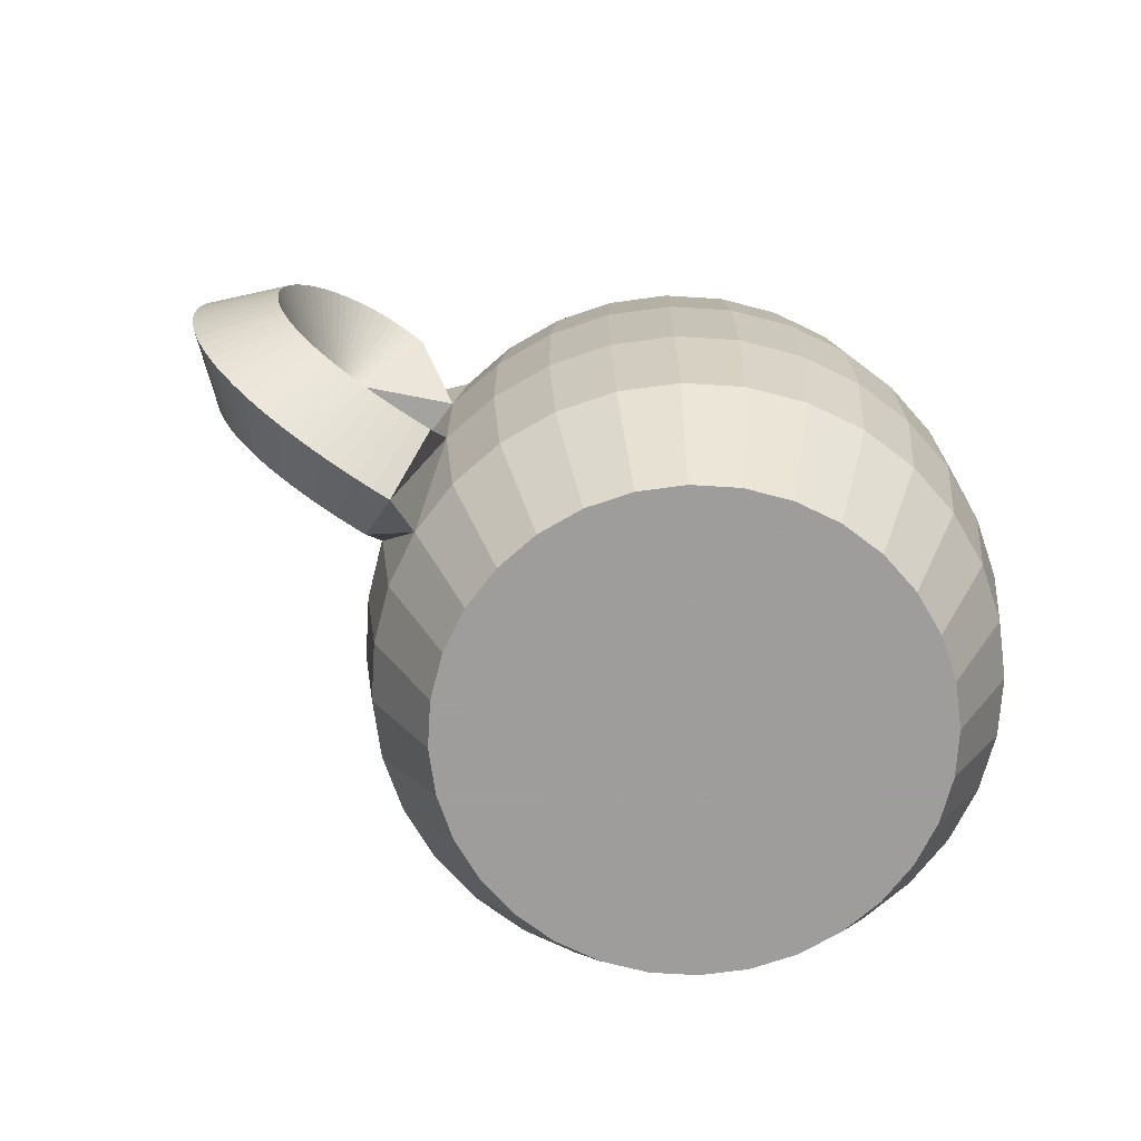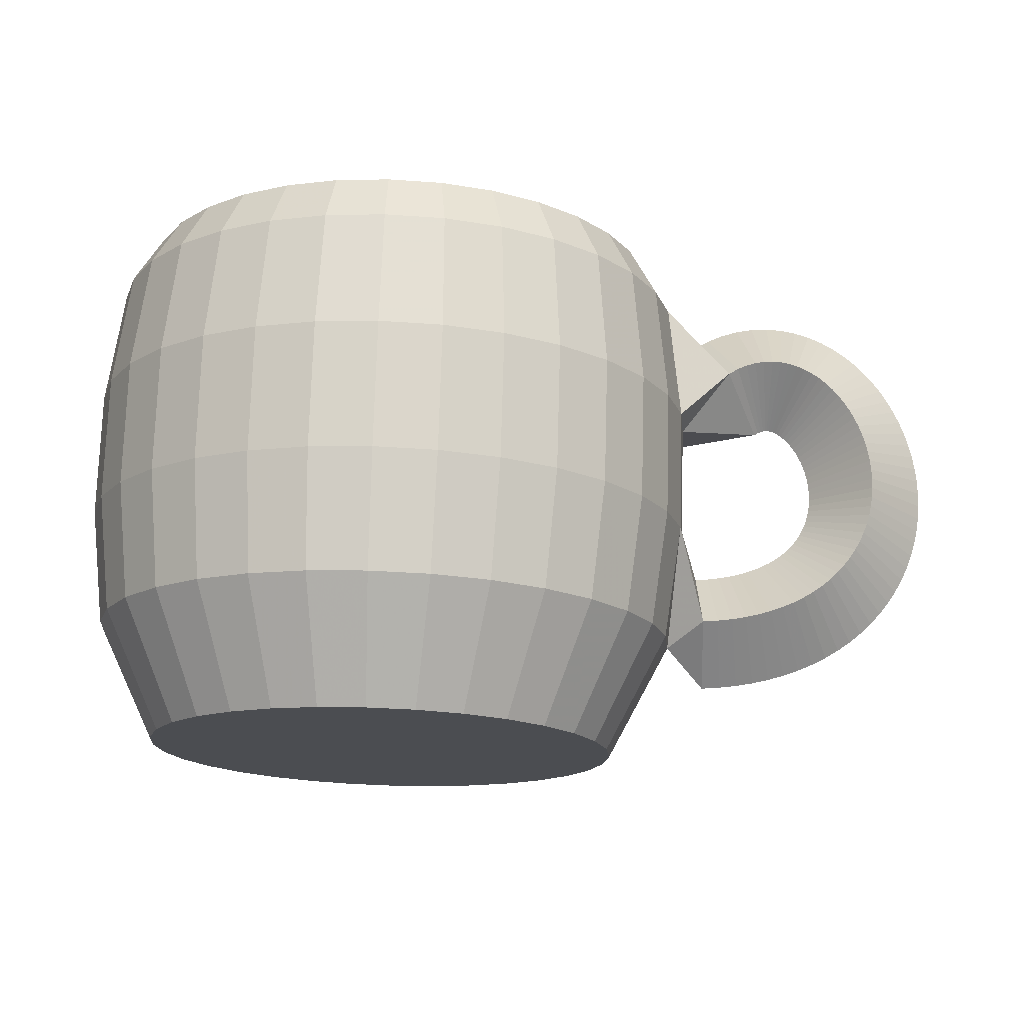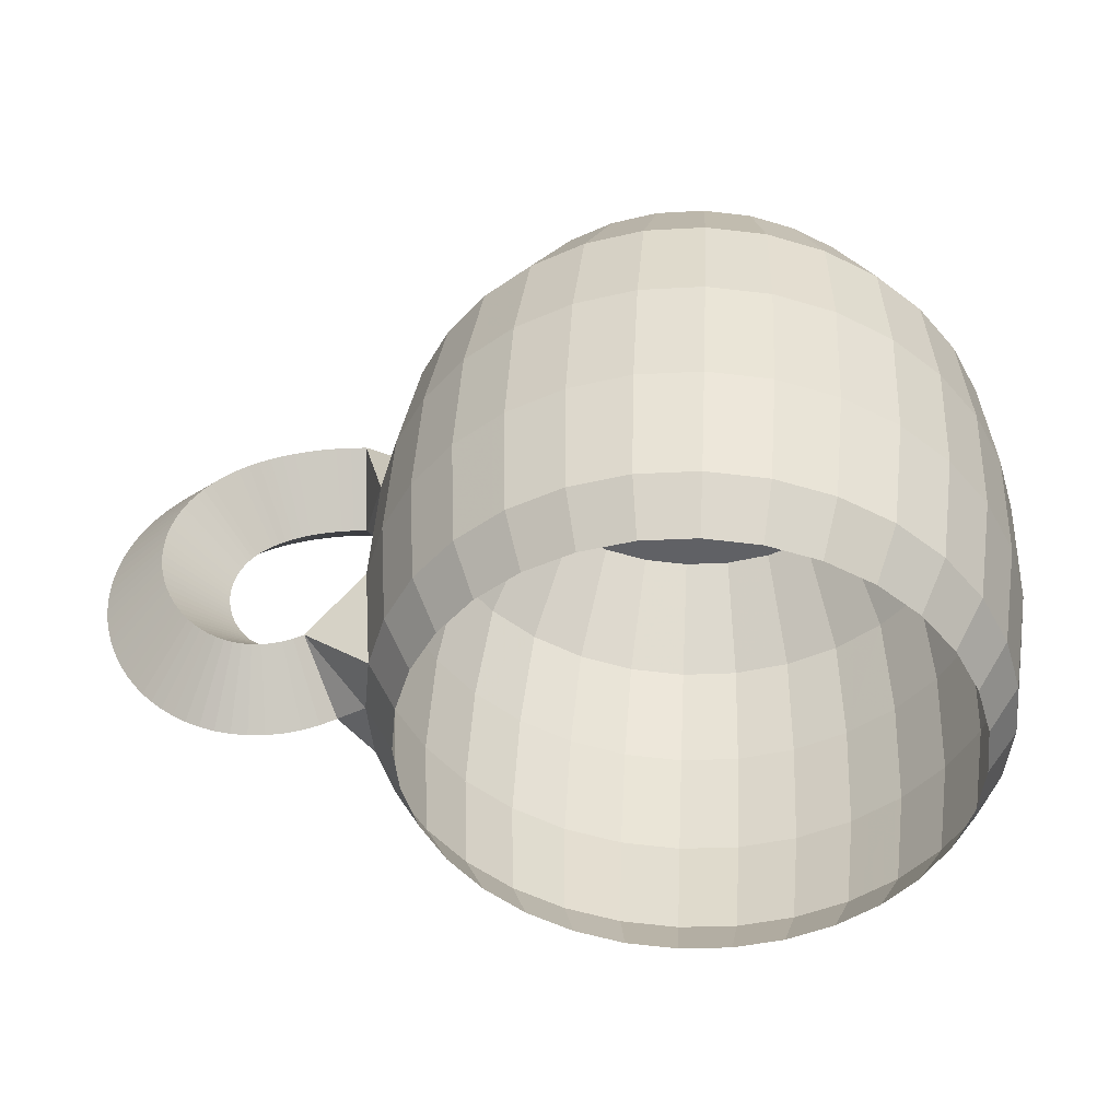
<metadata>
{"format":"obj","ext":"obj","renderer":"f3d","projection":"perspective","resolution":1024,"background":"white","views":[{"elev":-70.7,"azim":148.4,"up":"+Y"},{"elev":74.0,"azim":1.6,"up":"+Z"},{"elev":42.2,"azim":-177.0,"up":"+Z"}]}
</metadata>
<code>
o NurbsPath_Mesh
v 1.232 0.3564 -0.224
v 1.12 0.5222 -0.02403
v 1.232 0.3564 0.176
v 1.343 0.1905 -0.02403
v 1.264 0.3754 -0.224
v 1.171 0.5527 -0.02403
v 1.264 0.3754 0.176
v 1.356 0.1982 -0.02403
v 1.295 0.3899 -0.224
v 1.224 0.5767 -0.02403
v 1.295 0.3899 0.176
v 1.367 0.203 -0.02403
v 1.327 0.3999 -0.224
v 1.279 0.5939 -0.02403
v 1.327 0.3999 0.176
v 1.375 0.2058 -0.02403
v 1.358 0.4056 -0.224
v 1.334 0.6042 -0.02403
v 1.358 0.4056 0.176
v 1.383 0.2071 -0.02403
v 1.389 0.4075 -0.224
v 1.39 0.6075 -0.02403
v 1.389 0.4075 0.176
v 1.389 0.2075 -0.02403
v 1.42 0.4056 -0.224
v 1.444 0.6041 -0.02403
v 1.42 0.4056 0.176
v 1.395 0.2071 -0.02403
v 1.449 0.4002 -0.224
v 1.496 0.5946 -0.02403
v 1.449 0.4002 0.176
v 1.402 0.2058 -0.02403
v 1.478 0.3915 -0.224
v 1.546 0.5796 -0.02403
v 1.478 0.3915 0.176
v 1.41 0.2034 -0.02403
v 1.506 0.3798 -0.224
v 1.593 0.5599 -0.02403
v 1.506 0.3798 0.176
v 1.419 0.1996 -0.02403
v 1.533 0.3652 -0.224
v 1.636 0.5361 -0.02403
v 1.533 0.3652 0.176
v 1.429 0.1943 -0.02403
v 1.558 0.3479 -0.224
v 1.677 0.5088 -0.02403
v 1.558 0.3479 0.176
v 1.439 0.1871 -0.02403
v 1.582 0.3283 -0.224
v 1.715 0.4785 -0.02403
v 1.582 0.3283 0.176
v 1.45 0.1781 -0.02403
v 1.605 0.3064 -0.224
v 1.749 0.4456 -0.02403
v 1.605 0.3064 0.176
v 1.462 0.1672 -0.02403
v 1.627 0.2825 -0.224
v 1.78 0.4105 -0.02403
v 1.627 0.2825 0.176
v 1.473 0.1545 -0.02403
v 1.647 0.2567 -0.224
v 1.809 0.3734 -0.02403
v 1.647 0.2567 0.176
v 1.484 0.1401 -0.02403
v 1.665 0.2294 -0.224
v 1.835 0.3346 -0.02403
v 1.665 0.2294 0.176
v 1.495 0.1242 -0.02403
v 1.681 0.2005 -0.224
v 1.858 0.2941 -0.02403
v 1.681 0.2005 0.176
v 1.505 0.1069 -0.02403
v 1.696 0.1704 -0.224
v 1.879 0.2524 -0.02403
v 1.696 0.1704 0.176
v 1.514 0.08848 -0.02403
v 1.709 0.1392 -0.224
v 1.896 0.2093 -0.02403
v 1.709 0.1392 0.176
v 1.522 0.06911 -0.02403
v 1.72 0.1071 -0.224
v 1.911 0.1652 -0.02403
v 1.72 0.1071 0.176
v 1.528 0.04899 -0.02403
v 1.729 0.07426 -0.224
v 1.923 0.1202 -0.02403
v 1.729 0.07426 0.176
v 1.534 0.02834 -0.02403
v 1.735 0.04084 -0.224
v 1.933 0.07433 -0.02403
v 1.735 0.04084 0.176
v 1.538 0.007349 -0.02403
v 1.74 0.007011 -0.224
v 1.939 0.02782 -0.02403
v 1.74 0.007011 0.176
v 1.541 -0.0138 -0.02403
v 1.743 -0.02707 -0.224
v 1.942 -0.0192 -0.02403
v 1.743 -0.02707 0.176
v 1.543 -0.03494 -0.02403
v 1.743 -0.06124 -0.224
v 1.943 -0.06658 -0.02403
v 1.743 -0.06124 0.176
v 1.543 -0.0559 -0.02403
v 1.741 -0.09535 -0.224
v 1.94 -0.1141 -0.02403
v 1.741 -0.09535 0.176
v 1.542 -0.07656 -0.02403
v 1.736 -0.1292 -0.224
v 1.934 -0.1617 -0.02403
v 1.736 -0.1292 0.176
v 1.539 -0.09682 -0.02403
v 1.73 -0.1628 -0.224
v 1.924 -0.209 -0.02403
v 1.73 -0.1628 0.176
v 1.535 -0.1166 -0.02403
v 1.721 -0.1958 -0.224
v 1.911 -0.2559 -0.02403
v 1.721 -0.1958 0.176
v 1.53 -0.1358 -0.02403
v 1.709 -0.2282 -0.224
v 1.895 -0.302 -0.02403
v 1.709 -0.2282 0.176
v 1.523 -0.1544 -0.02403
v 1.695 -0.2599 -0.224
v 1.875 -0.3473 -0.02403
v 1.695 -0.2599 0.176
v 1.515 -0.1725 -0.02403
v 1.679 -0.2906 -0.224
v 1.852 -0.3913 -0.02403
v 1.679 -0.2906 0.176
v 1.506 -0.19 -0.02403
v 1.66 -0.3203 -0.224
v 1.825 -0.4338 -0.02403
v 1.66 -0.3203 0.176
v 1.495 -0.2069 -0.02403
v 1.639 -0.3489 -0.224
v 1.794 -0.4745 -0.02403
v 1.639 -0.3489 0.176
v 1.483 -0.2233 -0.02403
v 1.615 -0.3762 -0.224
v 1.761 -0.5132 -0.02403
v 1.615 -0.3762 0.176
v 1.469 -0.2393 -0.02403
v 1.589 -0.4022 -0.224
v 1.724 -0.5496 -0.02403
v 1.589 -0.4022 0.176
v 1.453 -0.2547 -0.02403
v 1.56 -0.4266 -0.224
v 1.684 -0.5835 -0.02403
v 1.56 -0.4266 0.176
v 1.436 -0.2696 -0.02403
v 1.529 -0.4494 -0.224
v 1.641 -0.6149 -0.02403
v 1.529 -0.4494 0.176
v 1.416 -0.284 -0.02403
v 1.495 -0.4706 -0.224
v 1.596 -0.6435 -0.02403
v 1.495 -0.4706 0.176
v 1.394 -0.2977 -0.02403
v 1.459 -0.4899 -0.224
v 1.548 -0.6692 -0.02403
v 1.459 -0.4899 0.176
v 1.37 -0.3107 -0.02403
v 1.42 -0.5074 -0.224
v 1.497 -0.6921 -0.02403
v 1.42 -0.5074 0.176
v 1.344 -0.3227 -0.02403
v 1.38 -0.5229 -0.224
v 1.445 -0.712 -0.02403
v 1.38 -0.5229 0.176
v 1.314 -0.3338 -0.02403
v 1.336 -0.5363 -0.224
v 1.39 -0.729 -0.02403
v 1.336 -0.5363 0.176
v 1.283 -0.3436 -0.02403
v 1.291 -0.5476 -0.224
v 1.333 -0.743 -0.02403
v 1.291 -0.5476 0.176
v 1.248 -0.3521 -0.02403
v 1.243 -0.5566 -0.224
v 1.275 -0.754 -0.02403
v 1.243 -0.5566 0.176
v 1.211 -0.3591 -0.02403
v 1.193 -0.5633 -0.224
v 1.214 -0.7622 -0.02403
v 1.193 -0.5633 0.176
v 1.171 -0.3645 -0.02403
v 1.14 -0.5677 -0.224
v 1.152 -0.7673 -0.02403
v 1.14 -0.5677 0.176
v 1.129 -0.368 -0.02403
v 0.02218 -1.037 0.06496
v 0.02218 -1.037 -0.735
v 0.02218 0.7267 -0.835
v 0.1783 -1.037 -0.7197
v 0.1978 0.7267 -0.8177
v 0.3283 -1.037 -0.6741
v 0.3666 0.7267 -0.7665
v 0.4666 -1.037 -0.6002
v 0.5222 0.7267 -0.6834
v 0.5879 -1.037 -0.5007
v 0.6586 0.7267 -0.5714
v 0.6874 -1.037 -0.3795
v 0.7705 0.7267 -0.4351
v 0.7613 -1.037 -0.2412
v 0.8537 0.7267 -0.2795
v 0.8068 -1.037 -0.09111
v 0.9049 0.7267 -0.1106
v 0.8222 -1.037 0.06496
v 0.9222 0.7267 0.06496
v 0.8068 -1.037 0.221
v 0.9049 0.7267 0.2405
v 0.7613 -1.037 0.3711
v 0.8537 0.7267 0.4094
v 0.6874 -1.037 0.5094
v 0.7705 0.7267 0.565
v 0.5879 -1.037 0.6306
v 0.6586 0.7267 0.7014
v 0.4666 -1.037 0.7301
v 0.5222 0.7267 0.8133
v 0.3283 -1.037 0.8041
v 0.3666 0.7267 0.8965
v 0.1783 -1.037 0.8496
v 0.1978 0.7267 0.9477
v 0.02218 -1.037 0.865
v 0.02218 0.7267 0.965
v -0.1339 -1.037 0.8496
v -0.1534 0.7267 0.9477
v -0.284 -1.037 0.8041
v -0.3222 0.7267 0.8965
v -0.4223 -1.037 0.7301
v -0.4778 0.7267 0.8133
v -0.5435 -1.037 0.6306
v -0.6142 0.7267 0.7014
v -0.643 -1.037 0.5094
v -0.7261 0.7267 0.565
v -0.7169 -1.037 0.3711
v -0.8093 0.7267 0.4094
v -0.7624 -1.037 0.221
v -0.8605 0.7267 0.2405
v -0.7778 -1.037 0.06496
v -0.8778 0.7267 0.06496
v -0.7624 -1.037 -0.09111
v -0.8605 0.7267 -0.1106
v -0.7169 -1.037 -0.2412
v -0.8093 0.7267 -0.2795
v -0.643 -1.037 -0.3795
v -0.7261 0.7267 -0.4351
v -0.5435 -1.037 -0.5007
v -0.6142 0.7267 -0.5714
v -0.4223 -1.037 -0.6002
v -0.4778 0.7267 -0.6834
v -0.284 -1.037 -0.6741
v -0.3222 0.7267 -0.7665
v -0.1339 -1.037 -0.7197
v -0.1534 0.7267 -0.8177
v 0.02218 -0.6435 -0.935
v 0.02218 -0.2535 -0.985
v 0.02218 0.1665 -0.985
v 0.02218 0.5565 -0.935
v 0.2173 0.5565 -0.9158
v 0.227 0.1665 -0.9649
v 0.227 -0.2535 -0.9649
v 0.2173 -0.6435 -0.9158
v 0.4049 0.5565 -0.8589
v 0.424 0.1665 -0.9051
v 0.424 -0.2535 -0.9051
v 0.4049 -0.6435 -0.8589
v 0.5777 0.5565 -0.7665
v 0.6055 0.1665 -0.8081
v 0.6055 -0.2535 -0.8081
v 0.5777 -0.6435 -0.7665
v 0.7293 0.5565 -0.6421
v 0.7646 0.1665 -0.6775
v 0.7646 -0.2535 -0.6775
v 0.7293 -0.6435 -0.6421
v 0.8536 0.5565 -0.4906
v 0.8952 0.1665 -0.5184
v 0.8952 -0.2535 -0.5184
v 0.8536 -0.6435 -0.4906
v 0.9461 0.5565 -0.3177
v 0.9923 0.1665 -0.3369
v 0.9923 -0.2535 -0.3369
v 0.9461 -0.6435 -0.3177
v 1.003 0.5565 -0.1301
v 1.052 0.1665 -0.1399
v 1.052 -0.2535 -0.1399
v 1.003 -0.6435 -0.1301
v 1.022 0.5565 0.06496
v 1.072 0.1665 0.06496
v 1.072 -0.2535 0.06496
v 1.022 -0.6435 0.06496
v 1.003 0.5565 0.26
v 1.052 0.1665 0.2698
v 1.052 -0.2535 0.2698
v 1.003 -0.6435 0.26
v 0.9461 0.5565 0.4476
v 0.9923 0.1665 0.4668
v 0.9923 -0.2535 0.4668
v 0.9461 -0.6435 0.4476
v 0.8536 0.5565 0.6205
v 0.8952 0.1665 0.6483
v 0.8952 -0.2535 0.6483
v 0.8536 -0.6435 0.6205
v 0.7293 0.5565 0.7721
v 0.7646 0.1665 0.8074
v 0.7646 -0.2535 0.8074
v 0.7293 -0.6435 0.7721
v 0.5777 0.5565 0.8964
v 0.6055 0.1665 0.938
v 0.6055 -0.2535 0.938
v 0.5777 -0.6435 0.8964
v 0.4049 0.5565 0.9888
v 0.424 0.1665 1.035
v 0.424 -0.2535 1.035
v 0.4049 -0.6435 0.9888
v 0.2173 0.5565 1.046
v 0.227 0.1665 1.095
v 0.227 -0.2535 1.095
v 0.2173 -0.6435 1.046
v 0.02218 0.5565 1.065
v 0.02218 0.1665 1.115
v 0.02218 -0.2535 1.115
v 0.02218 -0.6435 1.065
v -0.1729 0.5565 1.046
v -0.1827 0.1665 1.095
v -0.1827 -0.2535 1.095
v -0.1729 -0.6435 1.046
v -0.3605 0.5565 0.9888
v -0.3796 0.1665 1.035
v -0.3796 -0.2535 1.035
v -0.3605 -0.6435 0.9888
v -0.5334 0.5565 0.8964
v -0.5612 0.1665 0.938
v -0.5612 -0.2535 0.938
v -0.5334 -0.6435 0.8964
v -0.6849 0.5565 0.7721
v -0.7203 0.1665 0.8074
v -0.7203 -0.2535 0.8074
v -0.6849 -0.6435 0.7721
v -0.8093 0.5565 0.6205
v -0.8509 0.1665 0.6483
v -0.8509 -0.2535 0.6483
v -0.8093 -0.6435 0.6205
v -0.9017 0.5565 0.4476
v -0.9479 0.1665 0.4668
v -0.9479 -0.2535 0.4668
v -0.9017 -0.6435 0.4476
v -0.9586 0.5565 0.26
v -1.008 0.1665 0.2698
v -1.008 -0.2535 0.2698
v -0.9586 -0.6435 0.26
v -0.9778 0.5565 0.06496
v -1.028 0.1665 0.06496
v -1.028 -0.2535 0.06496
v -0.9778 -0.6435 0.06496
v -0.9586 0.5565 -0.1301
v -1.008 0.1665 -0.1399
v -1.008 -0.2535 -0.1399
v -0.9586 -0.6435 -0.1301
v -0.9017 0.5565 -0.3177
v -0.9479 0.1665 -0.3369
v -0.9479 -0.2535 -0.3369
v -0.9017 -0.6435 -0.3177
v -0.8093 0.5565 -0.4906
v -0.8509 0.1665 -0.5184
v -0.8509 -0.2535 -0.5184
v -0.8093 -0.6435 -0.4906
v -0.6849 0.5565 -0.6421
v -0.7203 0.1665 -0.6775
v -0.7203 -0.2535 -0.6775
v -0.6849 -0.6435 -0.6421
v -0.5334 0.5565 -0.7665
v -0.5612 0.1665 -0.8081
v -0.5612 -0.2535 -0.8081
v -0.5334 -0.6435 -0.7665
v -0.3605 0.5565 -0.8589
v -0.3796 0.1665 -0.9051
v -0.3796 -0.2535 -0.9051
v -0.3605 -0.6435 -0.8589
v -0.1729 0.5565 -0.9158
v -0.1827 0.1665 -0.9649
v -0.1827 -0.2535 -0.9649
v -0.1729 -0.6435 -0.9158
f 193 194 196
f 261 195 197 262
f 193 196 198
f 262 197 199 266
f 193 198 200
f 266 199 201 270
f 193 200 202
f 270 201 203 274
f 193 202 204
f 274 203 205 278
f 193 204 206
f 278 205 207 282
f 193 206 208
f 282 207 209 286
f 193 208 210
f 286 209 211 290
f 193 210 212
f 290 211 213 294
f 193 212 214
f 294 213 215 298
f 193 214 216
f 298 215 217 302
f 193 216 218
f 302 217 219 306
f 193 218 220
f 306 219 221 310
f 193 220 222
f 310 221 223 314
f 193 222 224
f 314 223 225 318
f 193 224 226
f 318 225 227 322
f 193 226 228
f 322 227 229 326
f 193 228 230
f 326 229 231 330
f 193 230 232
f 330 231 233 334
f 193 232 234
f 334 233 235 338
f 193 234 236
f 338 235 237 342
f 193 236 238
f 342 237 239 346
f 193 238 240
f 346 239 241 350
f 193 240 242
f 350 241 243 354
f 193 242 244
f 354 243 245 358
f 193 244 246
f 358 245 247 362
f 193 246 248
f 362 247 249 366
f 193 248 250
f 366 249 251 370
f 193 250 252
f 370 251 253 374
f 193 252 254
f 374 253 255 378
f 193 254 256
f 378 255 257 382
f 193 256 194
f 382 257 195 261
f 194 258 265 196
f 258 259 264 265
f 259 260 263 264
f 260 261 262 263
f 196 265 269 198
f 265 264 268 269
f 264 263 267 268
f 263 262 266 267
f 198 269 273 200
f 269 268 272 273
f 268 267 271 272
f 267 266 270 271
f 200 273 277 202
f 273 272 276 277
f 272 271 275 276
f 271 270 274 275
f 202 277 281 204
f 277 276 280 281
f 276 275 279 280
f 275 274 278 279
f 204 281 285 206
f 281 280 284 285
f 280 279 283 284
f 279 278 282 283
f 206 285 289 208
f 285 284 288 289
f 284 283 287 288
f 283 282 286 287
f 208 289 293 210
f 288 287 291 292
f 210 293 297 212
f 2 1 287 286 290
f 292 291 295 296
f 3 2 290 294 295
f 212 297 301 214
f 297 296 300 301
f 296 295 299 300
f 295 294 298 299
f 214 301 305 216
f 301 300 304 305
f 300 299 303 304
f 299 298 302 303
f 216 305 309 218
f 305 304 308 309
f 304 303 307 308
f 303 302 306 307
f 218 309 313 220
f 309 308 312 313
f 308 307 311 312
f 307 306 310 311
f 220 313 317 222
f 313 312 316 317
f 312 311 315 316
f 311 310 314 315
f 222 317 321 224
f 317 316 320 321
f 316 315 319 320
f 315 314 318 319
f 224 321 325 226
f 321 320 324 325
f 320 319 323 324
f 319 318 322 323
f 226 325 329 228
f 325 324 328 329
f 324 323 327 328
f 323 322 326 327
f 228 329 333 230
f 329 328 332 333
f 328 327 331 332
f 327 326 330 331
f 230 333 337 232
f 333 332 336 337
f 332 331 335 336
f 331 330 334 335
f 232 337 341 234
f 337 336 340 341
f 336 335 339 340
f 335 334 338 339
f 234 341 345 236
f 341 340 344 345
f 340 339 343 344
f 339 338 342 343
f 236 345 349 238
f 345 344 348 349
f 344 343 347 348
f 343 342 346 347
f 238 349 353 240
f 349 348 352 353
f 348 347 351 352
f 347 346 350 351
f 240 353 357 242
f 353 352 356 357
f 352 351 355 356
f 351 350 354 355
f 242 357 361 244
f 357 356 360 361
f 356 355 359 360
f 355 354 358 359
f 244 361 365 246
f 361 360 364 365
f 360 359 363 364
f 359 358 362 363
f 246 365 369 248
f 365 364 368 369
f 364 363 367 368
f 363 362 366 367
f 248 369 373 250
f 369 368 372 373
f 368 367 371 372
f 367 366 370 371
f 250 373 377 252
f 373 372 376 377
f 372 371 375 376
f 371 370 374 375
f 252 377 381 254
f 377 376 380 381
f 376 375 379 380
f 375 374 378 379
f 254 381 385 256
f 381 380 384 385
f 380 379 383 384
f 379 378 382 383
f 256 385 258 194
f 385 384 259 258
f 384 383 260 259
f 383 382 261 260
f 4 291 287 1
f 3 295 291 4
f 293 190 191 296 297
f 288 189 190 293 289
f 189 288 292 192
f 296 191 192 292
f 1 5 8 4
f 2 6 5 1
f 3 7 6 2
f 4 8 7 3
f 5 9 12 8
f 6 10 9 5
f 7 11 10 6
f 8 12 11 7
f 9 13 16 12
f 10 14 13 9
f 11 15 14 10
f 12 16 15 11
f 13 17 20 16
f 14 18 17 13
f 15 19 18 14
f 16 20 19 15
f 17 21 24 20
f 18 22 21 17
f 19 23 22 18
f 20 24 23 19
f 21 25 28 24
f 22 26 25 21
f 23 27 26 22
f 24 28 27 23
f 25 29 32 28
f 26 30 29 25
f 27 31 30 26
f 28 32 31 27
f 29 33 36 32
f 30 34 33 29
f 31 35 34 30
f 32 36 35 31
f 33 37 40 36
f 34 38 37 33
f 35 39 38 34
f 36 40 39 35
f 37 41 44 40
f 38 42 41 37
f 39 43 42 38
f 40 44 43 39
f 41 45 48 44
f 42 46 45 41
f 43 47 46 42
f 44 48 47 43
f 45 49 52 48
f 46 50 49 45
f 47 51 50 46
f 48 52 51 47
f 49 53 56 52
f 50 54 53 49
f 51 55 54 50
f 52 56 55 51
f 53 57 60 56
f 54 58 57 53
f 55 59 58 54
f 56 60 59 55
f 57 61 64 60
f 58 62 61 57
f 59 63 62 58
f 60 64 63 59
f 61 65 68 64
f 62 66 65 61
f 63 67 66 62
f 64 68 67 63
f 65 69 72 68
f 66 70 69 65
f 67 71 70 66
f 68 72 71 67
f 69 73 76 72
f 70 74 73 69
f 71 75 74 70
f 72 76 75 71
f 73 77 80 76
f 74 78 77 73
f 75 79 78 74
f 76 80 79 75
f 77 81 84 80
f 78 82 81 77
f 79 83 82 78
f 80 84 83 79
f 81 85 88 84
f 82 86 85 81
f 83 87 86 82
f 84 88 87 83
f 85 89 92 88
f 86 90 89 85
f 87 91 90 86
f 88 92 91 87
f 89 93 96 92
f 90 94 93 89
f 91 95 94 90
f 92 96 95 91
f 93 97 100 96
f 94 98 97 93
f 95 99 98 94
f 96 100 99 95
f 97 101 104 100
f 98 102 101 97
f 99 103 102 98
f 100 104 103 99
f 101 105 108 104
f 102 106 105 101
f 103 107 106 102
f 104 108 107 103
f 105 109 112 108
f 106 110 109 105
f 107 111 110 106
f 108 112 111 107
f 109 113 116 112
f 110 114 113 109
f 111 115 114 110
f 112 116 115 111
f 113 117 120 116
f 114 118 117 113
f 115 119 118 114
f 116 120 119 115
f 117 121 124 120
f 118 122 121 117
f 119 123 122 118
f 120 124 123 119
f 121 125 128 124
f 122 126 125 121
f 123 127 126 122
f 124 128 127 123
f 125 129 132 128
f 126 130 129 125
f 127 131 130 126
f 128 132 131 127
f 129 133 136 132
f 130 134 133 129
f 131 135 134 130
f 132 136 135 131
f 133 137 140 136
f 134 138 137 133
f 135 139 138 134
f 136 140 139 135
f 137 141 144 140
f 138 142 141 137
f 139 143 142 138
f 140 144 143 139
f 141 145 148 144
f 142 146 145 141
f 143 147 146 142
f 144 148 147 143
f 145 149 152 148
f 146 150 149 145
f 147 151 150 146
f 148 152 151 147
f 149 153 156 152
f 150 154 153 149
f 151 155 154 150
f 152 156 155 151
f 153 157 160 156
f 154 158 157 153
f 155 159 158 154
f 156 160 159 155
f 157 161 164 160
f 158 162 161 157
f 159 163 162 158
f 160 164 163 159
f 161 165 168 164
f 162 166 165 161
f 163 167 166 162
f 164 168 167 163
f 165 169 172 168
f 166 170 169 165
f 167 171 170 166
f 168 172 171 167
f 169 173 176 172
f 170 174 173 169
f 171 175 174 170
f 172 176 175 171
f 173 177 180 176
f 174 178 177 173
f 175 179 178 174
f 176 180 179 175
f 177 181 184 180
f 178 182 181 177
f 179 183 182 178
f 180 184 183 179
f 181 185 188 184
f 182 186 185 181
f 183 187 186 182
f 184 188 187 183
f 185 189 192 188
f 186 190 189 185
f 187 191 190 186
f 188 192 191 187
f 189 190 191 192

</code>
